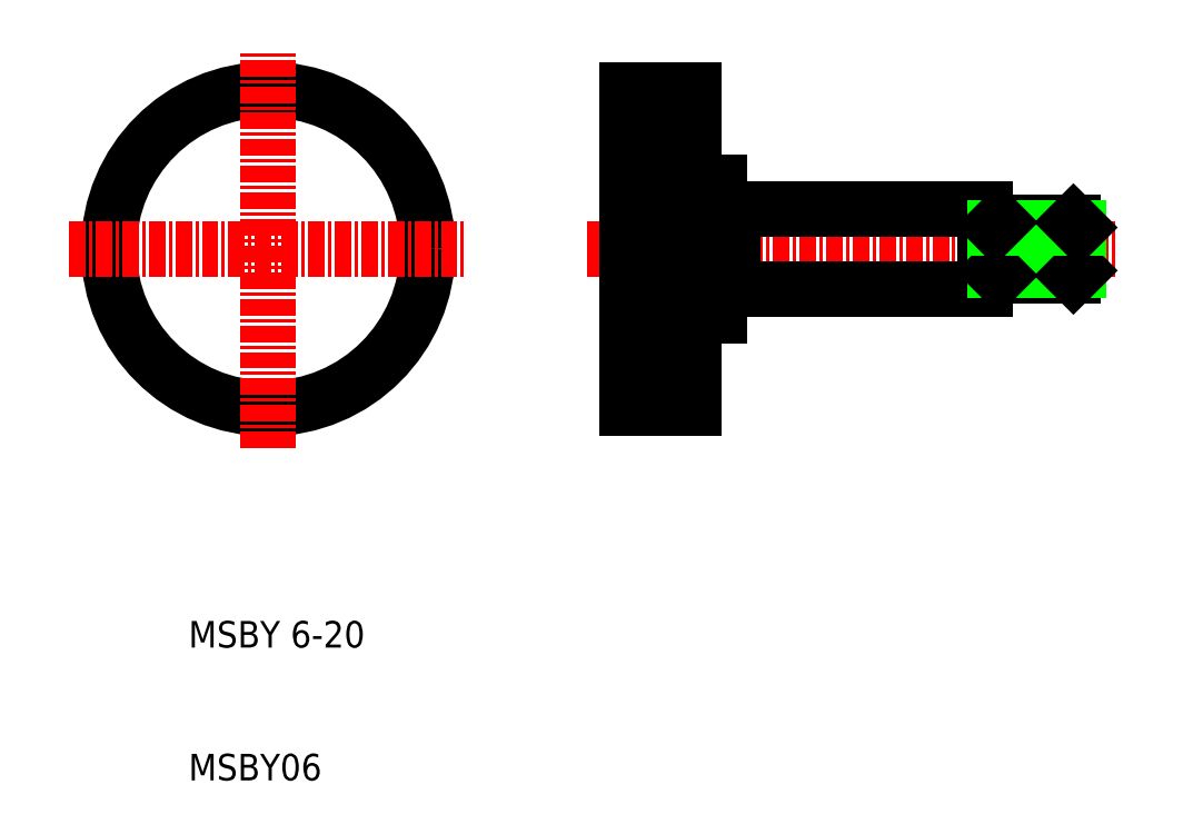
<metadata>
{"format":"dxf","ext":"dxf","renderer":"ezdxf+matplotlib","layout":"modelspace","background":"white","min_lineweight":24,"dpi":150}
</metadata>
<code>
0
SECTION
2
ENTITIES
0
LINE
8
CENTER
10
40
20
50
30
0
11
80
21
50
31
0
0
CIRCLE
8
0
10
16
20
50
30
0
40
12
0
LINE
8
0
10
43
20
38
30
0
11
43
21
62
31
0
0
LINE
8
0
10
48
20
55
30
0
11
48
21
62
31
0
0
LINE
8
CENTER
10
16
20
35
30
0
11
16
21
65
31
0
0
TEXT
8
0
10
10
20
20
30
0
40
2
1
MSBY 6-20
0
TEXT
8
0
10
10
20
10
30
0
40
2
1
MSBY06
0
LINE
8
CENTER
10
1
20
50
30
0
11
31
21
50
31
0
0
LINE
8
0
10
43.21
20
47.66
30
0
11
47.79
21
47.66
31
0
0
LINE
8
0
10
43.21
20
45.41
30
0
11
47.79
21
45.41
31
0
0
LINE
8
0
10
43.21
20
52.34
30
0
11
47.79
21
52.34
31
0
0
LINE
8
0
10
43.21
20
54.59
30
0
11
47.79
21
54.59
31
0
0
LINE
8
0
10
43.21
20
50
30
0
11
47.79
21
50
31
0
0
LINE
8
0
10
43.21
20
43.33
30
0
11
47.79
21
43.33
31
0
0
LINE
8
0
10
43.21
20
41.51
30
0
11
47.79
21
41.51
31
0
0
LINE
8
0
10
43.21
20
40.02
30
0
11
47.79
21
40.02
31
0
0
LINE
8
0
10
43.21
20
38.91
30
0
11
47.79
21
38.91
31
0
0
LINE
8
0
10
43.21
20
38.23
30
0
11
47.79
21
38.23
31
0
0
LINE
8
0
10
43
20
38
30
0
11
48
21
38
31
0
0
LINE
8
0
10
51
20
53
30
0
11
70
21
53
31
0
0
LINE
8
0
10
51
20
47
30
0
11
70
21
47
31
0
0
LINE
8
0
10
48
20
38
30
0
11
48
21
45
31
0
0
LINE
8
0
10
51
20
48
30
0
11
51
21
52
31
0
0
LINE
8
0
10
50
20
48
30
0
11
50
21
52
31
0
0
LINE
8
0
10
48
20
45
30
0
11
48
21
55
31
0
0
LINE
8
0
10
50
20
48
30
0
11
51
21
48
31
0
0
LINE
8
0
10
50
20
48
30
0
11
50
21
45
31
0
0
LINE
8
0
10
48
20
45
30
0
11
50
21
45
31
0
0
LINE
8
0
10
51
20
48
30
0
11
51
21
47
31
0
0
LINE
8
0
10
50
20
52
30
0
11
51
21
52
31
0
0
LINE
8
0
10
50
20
52
30
0
11
50
21
55
31
0
0
LINE
8
0
10
48
20
55
30
0
11
50
21
55
31
0
0
LINE
8
0
10
51
20
52
30
0
11
51
21
53
31
0
0
LINE
8
0
10
70
20
48.3
30
0
11
70.7
21
48.3
31
0
0
LINE
8
0
10
70
20
51.7
30
0
11
70.7
21
51.7
31
0
0
LINE
8
0
10
70
20
48.3
30
0
11
70
21
51.7
31
0
0
LINE
8
0
10
70
20
47
30
0
11
70
21
48.3
31
0
0
LINE
8
0
10
70
20
51.7
30
0
11
70
21
53
31
0
0
LINE
8
0
10
71
20
48
30
0
11
71
21
52
31
0
0
LINE
8
0
10
76.62
20
48
30
0
11
76.62
21
52
31
0
0
LINE
8
0
10
77
20
48.38
30
0
11
77
21
51.62
31
0
0
LINE
8
0
10
70.7
20
48.3
30
0
11
70.7
21
51.7
31
0
0
LINE
8
0
10
71
20
48
30
0
11
76.62
21
48
31
0
0
LINE
8
0
10
70.7
20
48.38
30
0
11
77
21
48.38
31
0
0
LINE
8
0
10
71
20
48
30
0
11
70.7
21
48.3
31
0
0
LINE
8
0
10
77
20
48.38
30
0
11
76.62
21
48
31
0
0
LINE
8
0
10
71
20
52
30
0
11
76.62
21
52
31
0
0
LINE
8
0
10
70.7
20
51.62
30
0
11
77
21
51.62
31
0
0
LINE
8
0
10
71
20
52
30
0
11
70.7
21
51.7
31
0
0
LINE
8
0
10
77
20
51.62
30
0
11
76.62
21
52
31
0
0
LINE
8
0
10
43.21
20
56.67
30
0
11
47.79
21
56.67
31
0
0
LINE
8
0
10
43.21
20
58.49
30
0
11
47.79
21
58.49
31
0
0
LINE
8
0
10
43.21
20
59.98
30
0
11
47.79
21
59.98
31
0
0
LINE
8
0
10
43.21
20
61.09
30
0
11
47.79
21
61.09
31
0
0
LINE
8
0
10
43.21
20
61.77
30
0
11
47.79
21
61.77
31
0
0
LINE
8
0
10
43
20
62
30
0
11
48
21
62
31
0
0
ENDSEC
0
EOF

</code>
